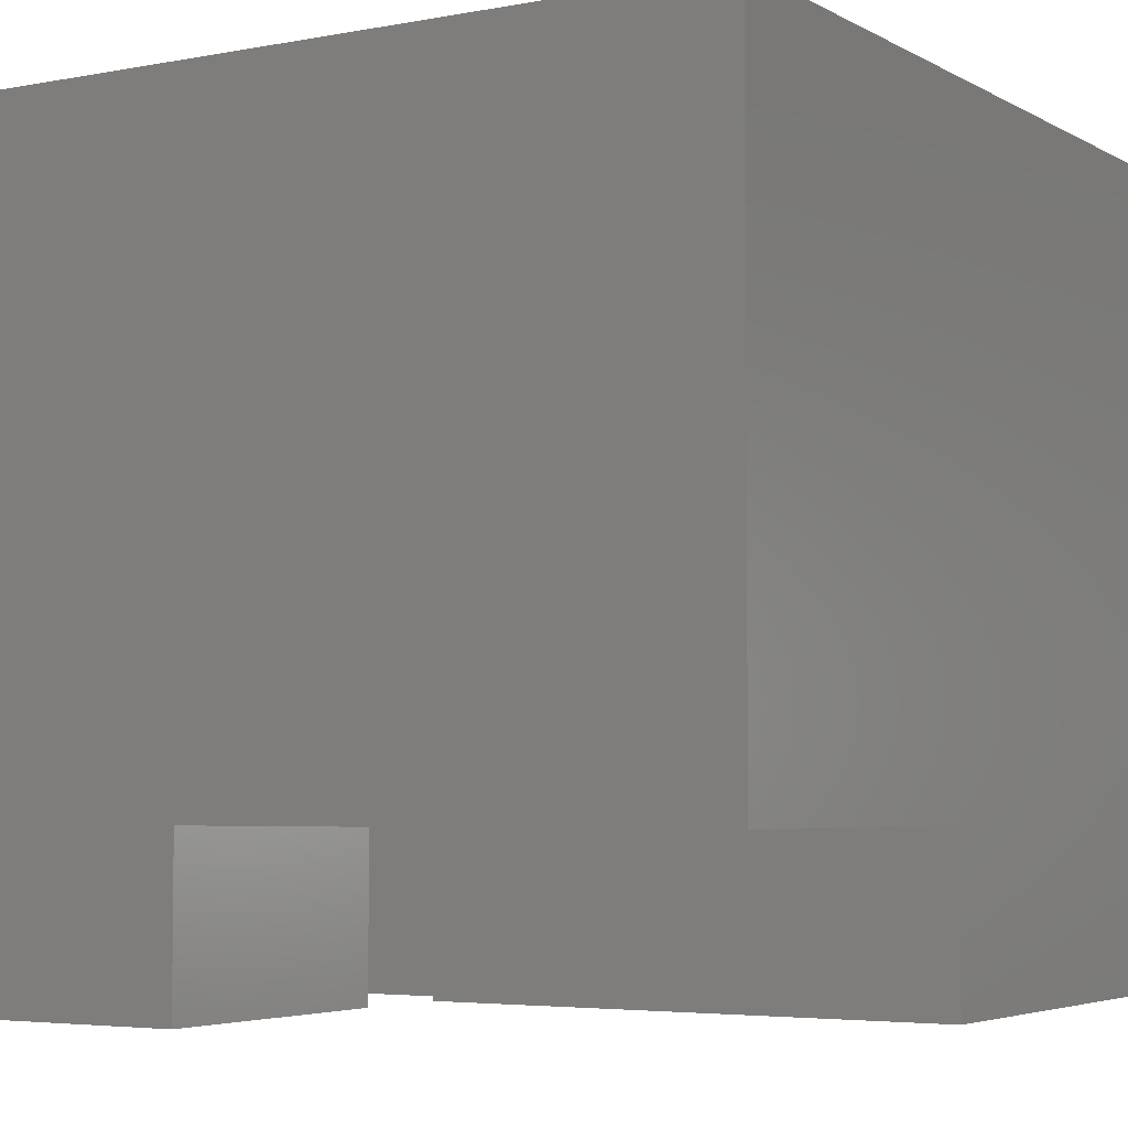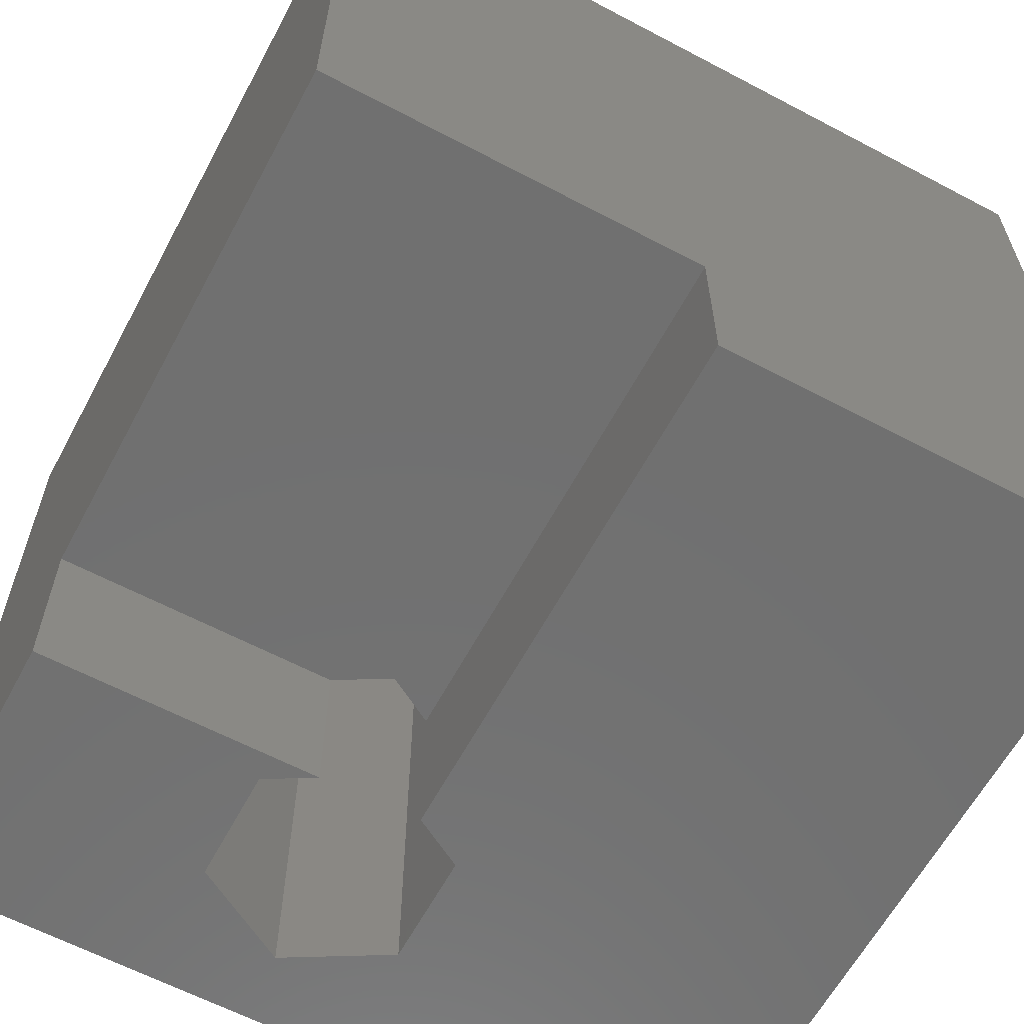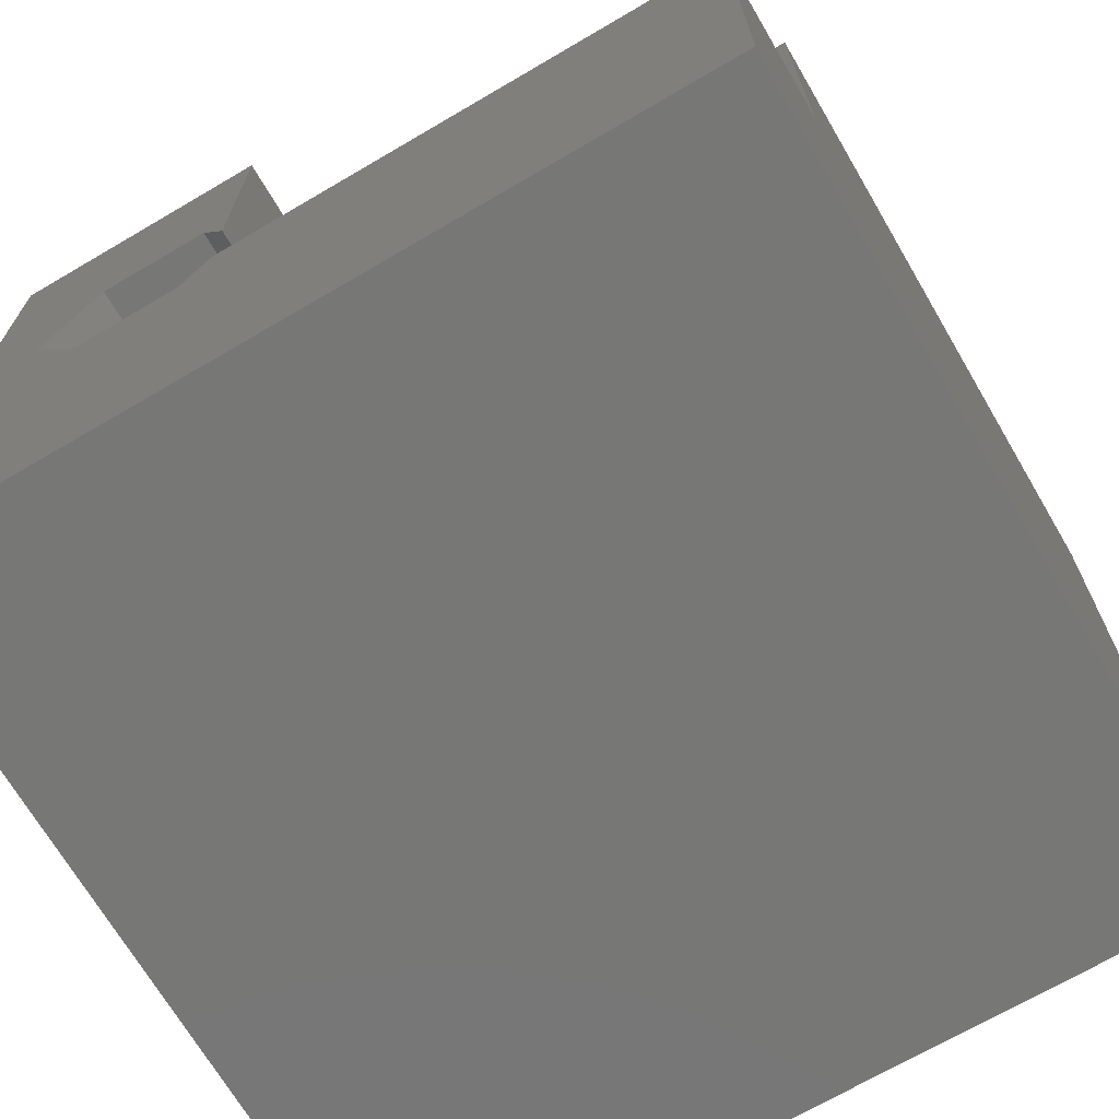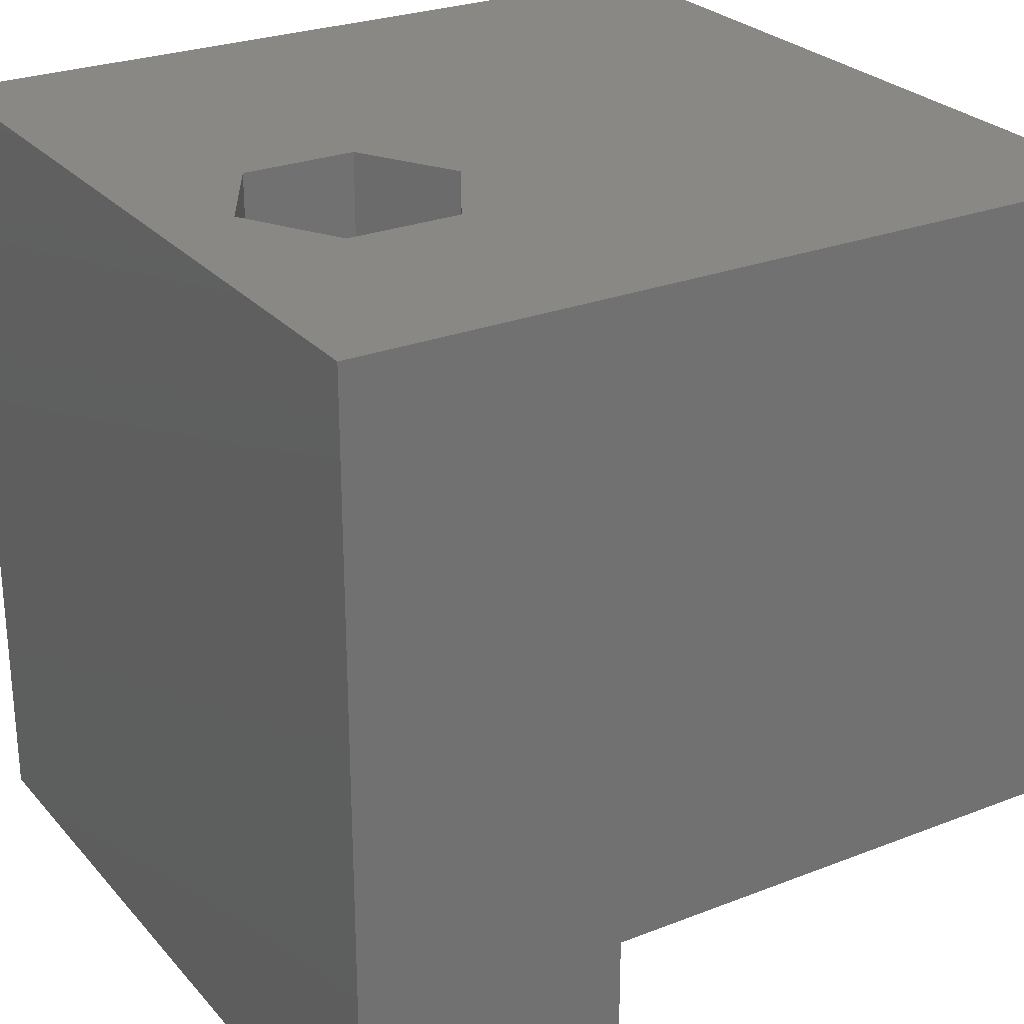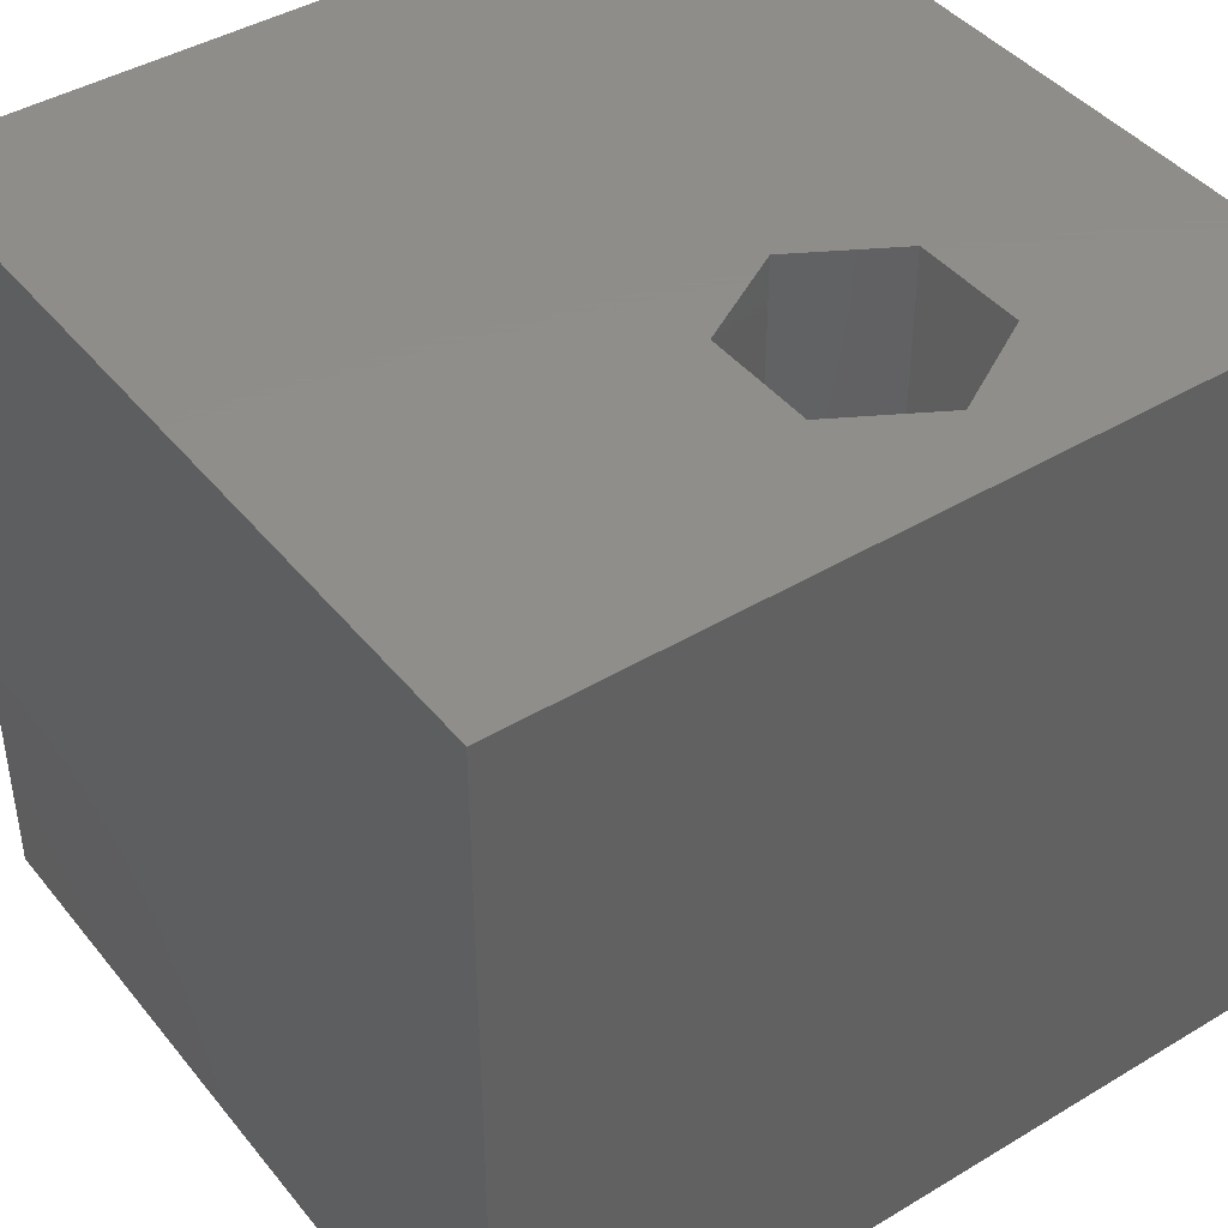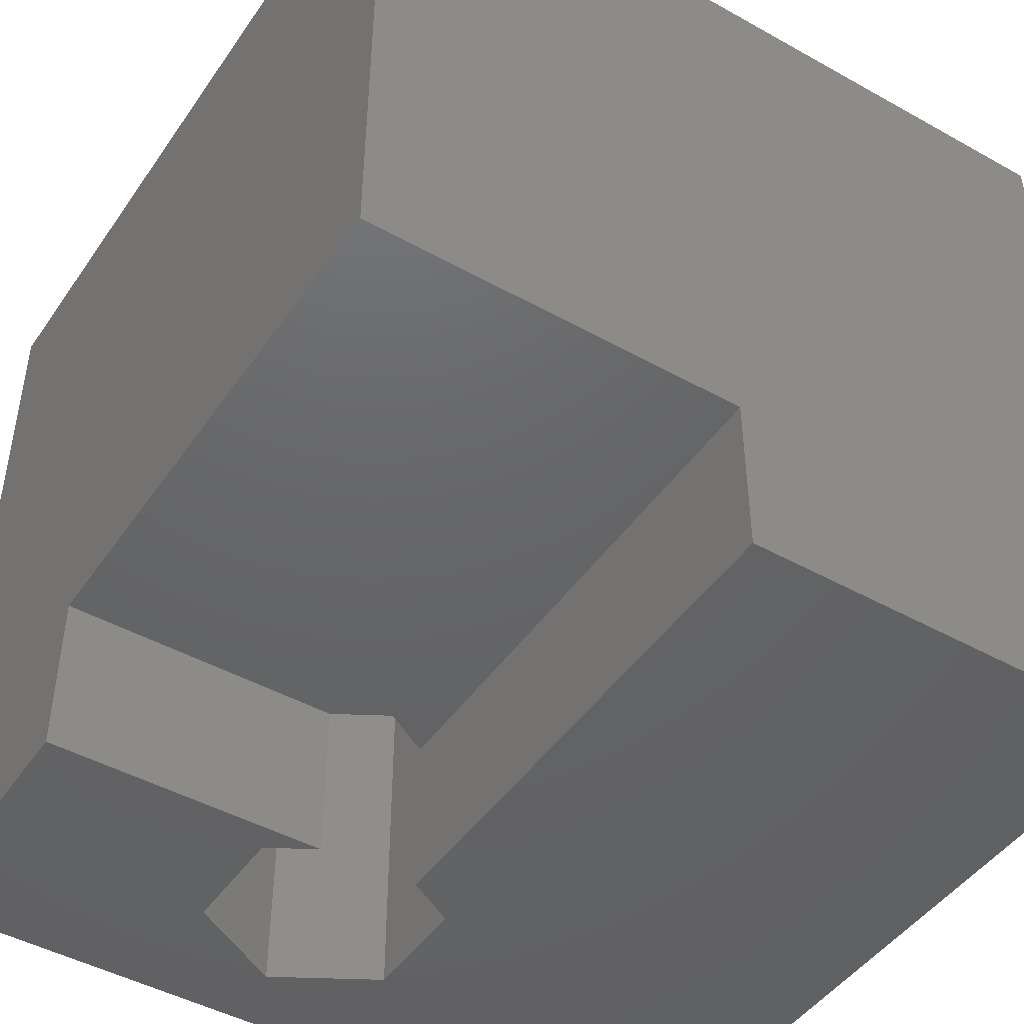
<metadata>
{"format":"stl","ext":"stl","renderer":"f3d","projection":"perspective","resolution":1024,"background":"white","views":[{"elev":-4.4,"azim":-148.6,"up":"+Z"},{"elev":-62.2,"azim":-118.2,"up":"+Z"},{"elev":-69.6,"azim":-149.6,"up":"+Y"},{"elev":26.4,"azim":148.5,"up":"+Z"},{"elev":42.6,"azim":54.4,"up":"+Z"},{"elev":-46.1,"azim":-122.6,"up":"+Z"}]}
</metadata>
<code>
# stl→obj: 40 verts, 56 faces
v 0 1e+04 2062
v 0 1e+04 1e+04
v 6611 1e+04 2062
v 1e+04 1e+04 1e+04
v 6611 1e+04 0
v 1e+04 1e+04 0
v 1.512e-12 5307 0
v 1.837e-12 0 0
v 1.386e-12 5307 2062
v 1.225e-12 0 1e+04
v 1.098e-12 1e+04 2062
v 6.123e-13 1e+04 1e+04
v 1e+04 0 1e+04
v 1.776e-12 -6.123e-13 1e+04
v 1e+04 6.123e-13 0
v 1.776e-12 9.861e-29 0
v 1e+04 0 0
v 6945 7133 1e+04
v 8362 7133 1e+04
v 9070 5906 1e+04
v 1e+04 -3.749e-29 1e+04
v 8362 4679 1e+04
v 6945 4679 1e+04
v 6237 5906 1e+04
v 1.776e-12 5307 0
v 6583 5307 0
v 1.776e-12 -6.123e-13 0
v 6945 4679 0
v 1e+04 -3.749e-29 0
v 8362 4679 0
v 9070 5906 0
v 8362 7133 0
v 6945 7133 0
v 6611 6554 0
v 6583 5307 2062
v 6237 5906 2062
v 6611 6554 2062
v 1.026e-12 5307 2062
v 8.997e-13 5307 0
v 7.386e-13 1e+04 2062
f 1 2 3
f 3 2 4
f 3 4 5
f 5 4 6
f 7 8 9
f 9 8 10
f 9 10 11
f 11 10 12
f 13 14 15
f 15 14 16
f 4 13 6
f 6 13 17
f 4 2 18
f 18 19 4
f 4 19 20
f 4 20 21
f 21 20 22
f 21 22 14
f 14 22 23
f 14 23 2
f 2 23 24
f 2 24 18
f 25 26 27
f 27 26 28
f 27 28 29
f 28 30 29
f 29 30 31
f 29 31 6
f 6 31 32
f 6 32 5
f 5 32 33
f 5 33 34
f 28 26 35
f 36 24 35
f 35 24 23
f 35 23 28
f 23 22 28
f 28 22 30
f 22 20 30
f 30 20 31
f 20 19 31
f 31 19 32
f 19 18 32
f 32 18 33
f 34 33 37
f 37 33 18
f 37 18 36
f 36 18 24
f 38 35 39
f 39 35 26
f 5 34 3
f 3 34 37
f 36 35 38
f 36 38 37
f 37 38 40
f 37 40 3

</code>
